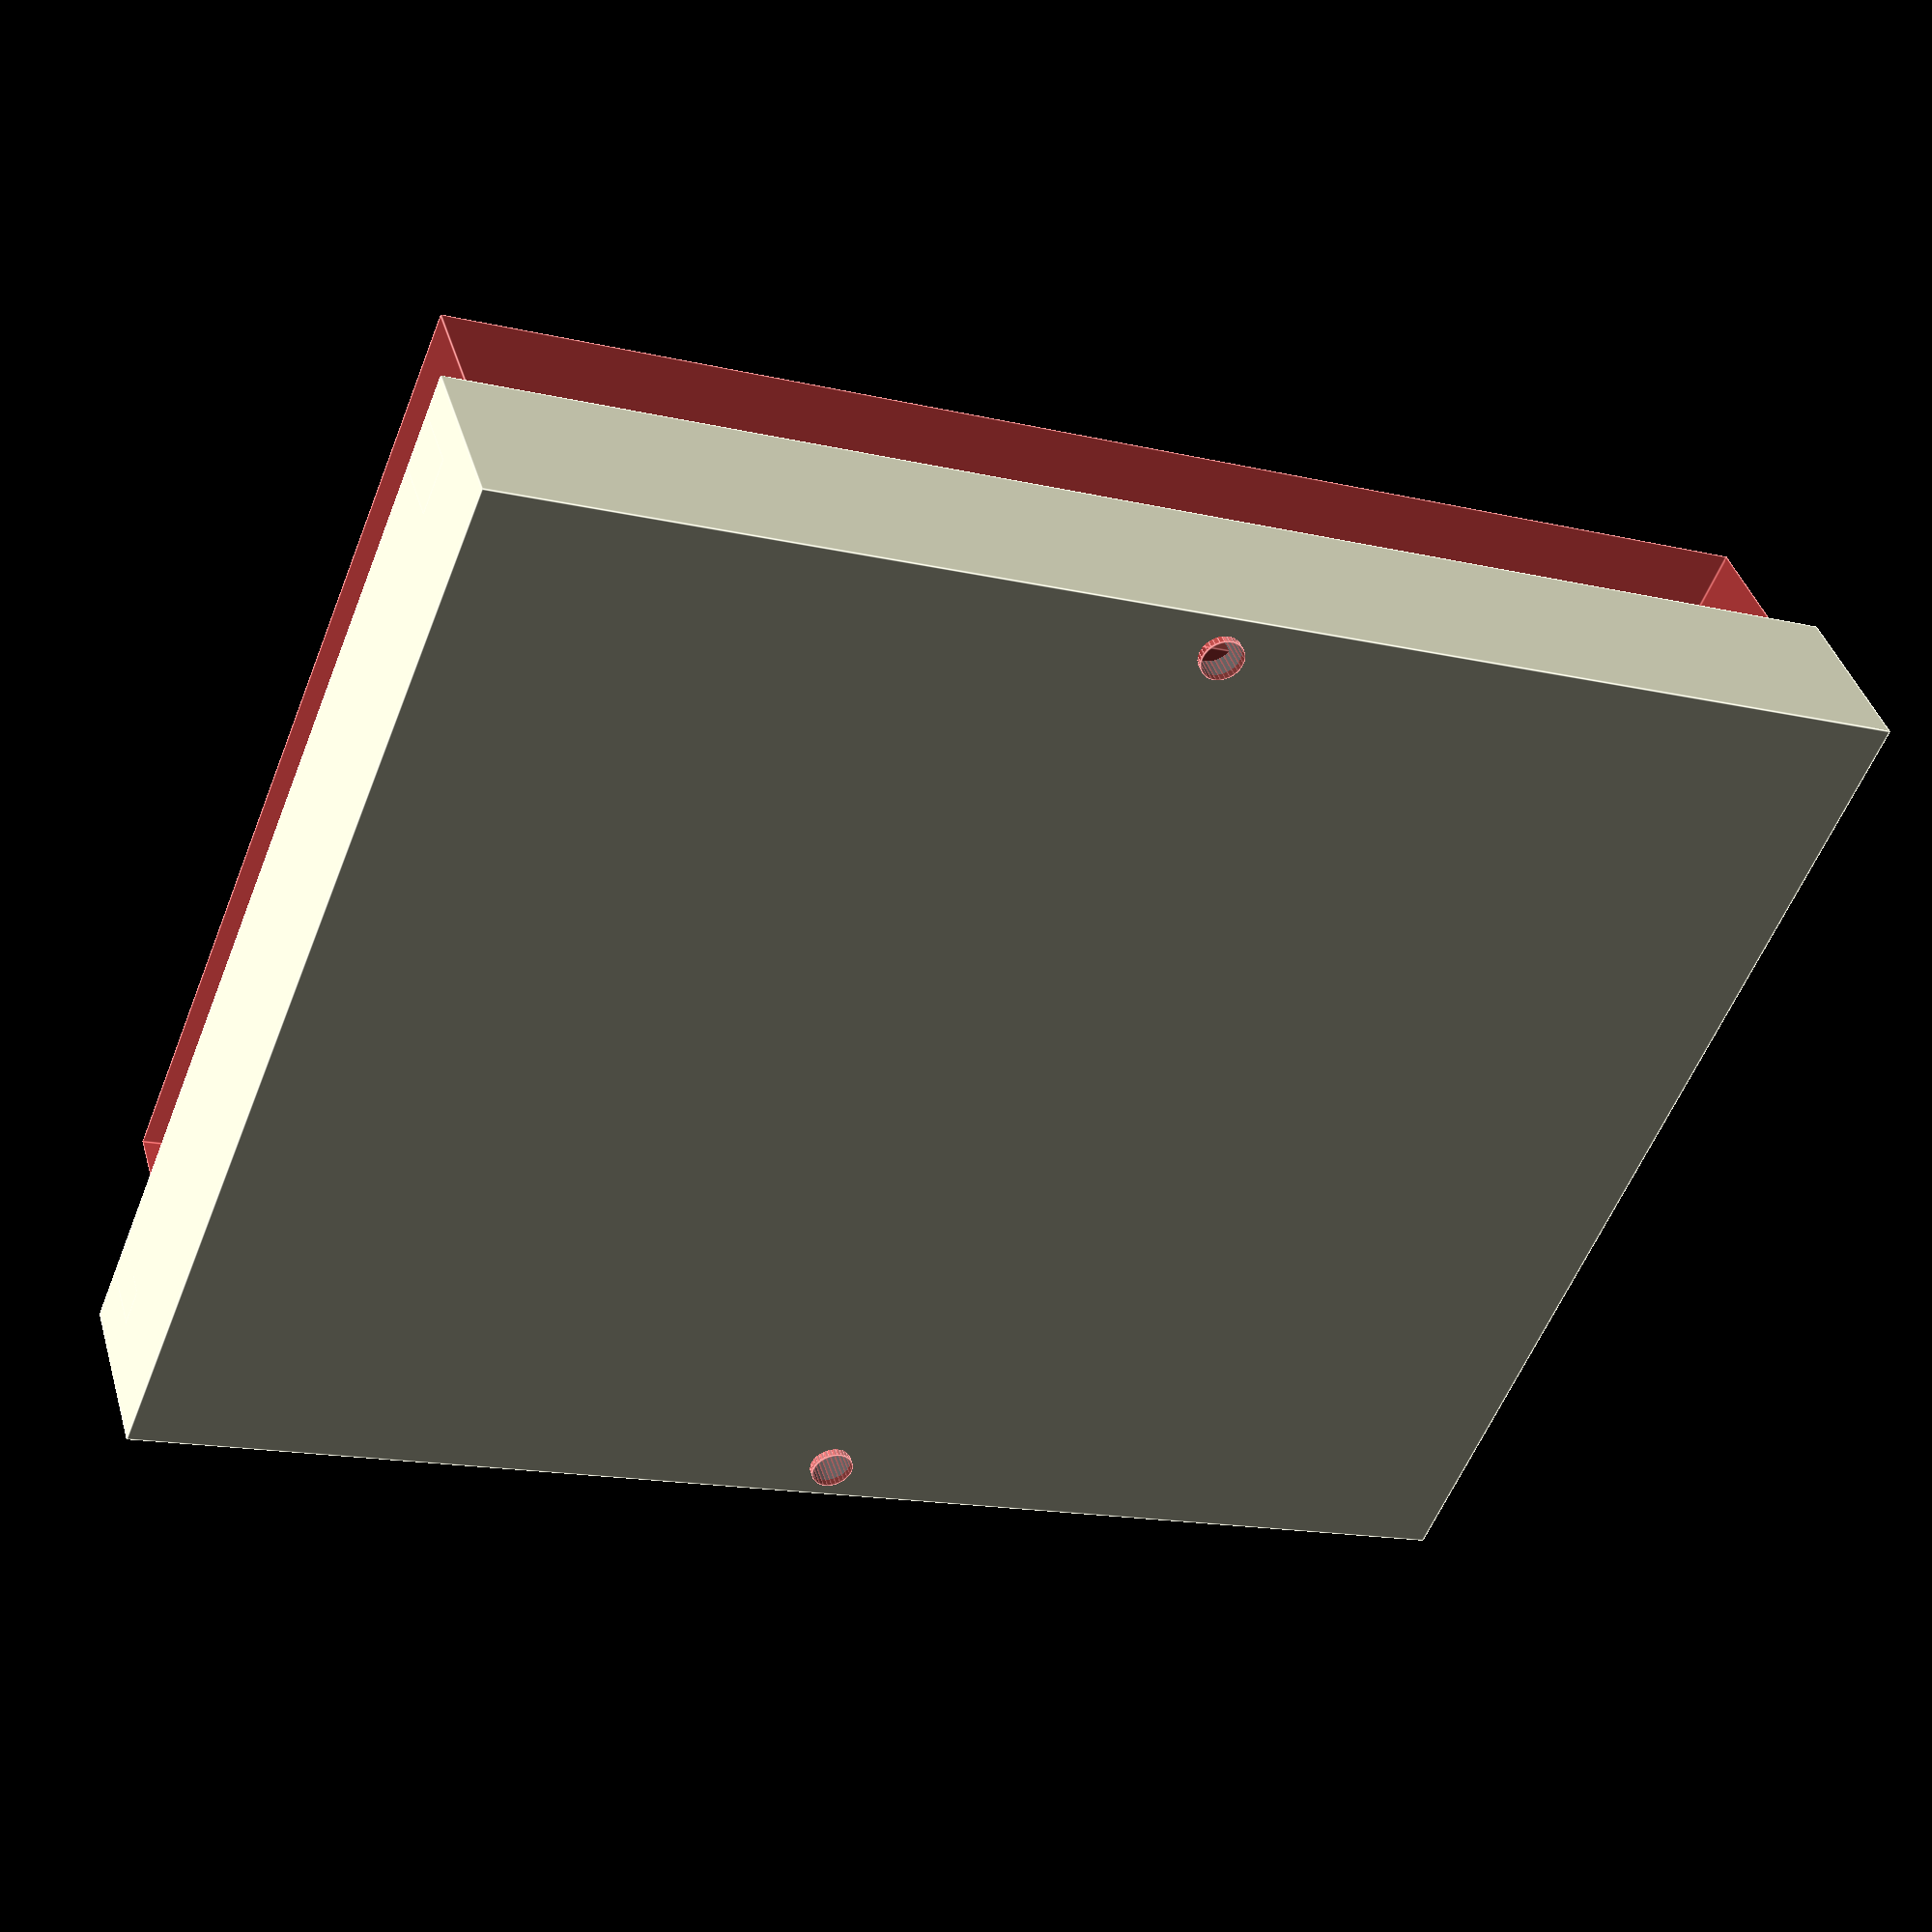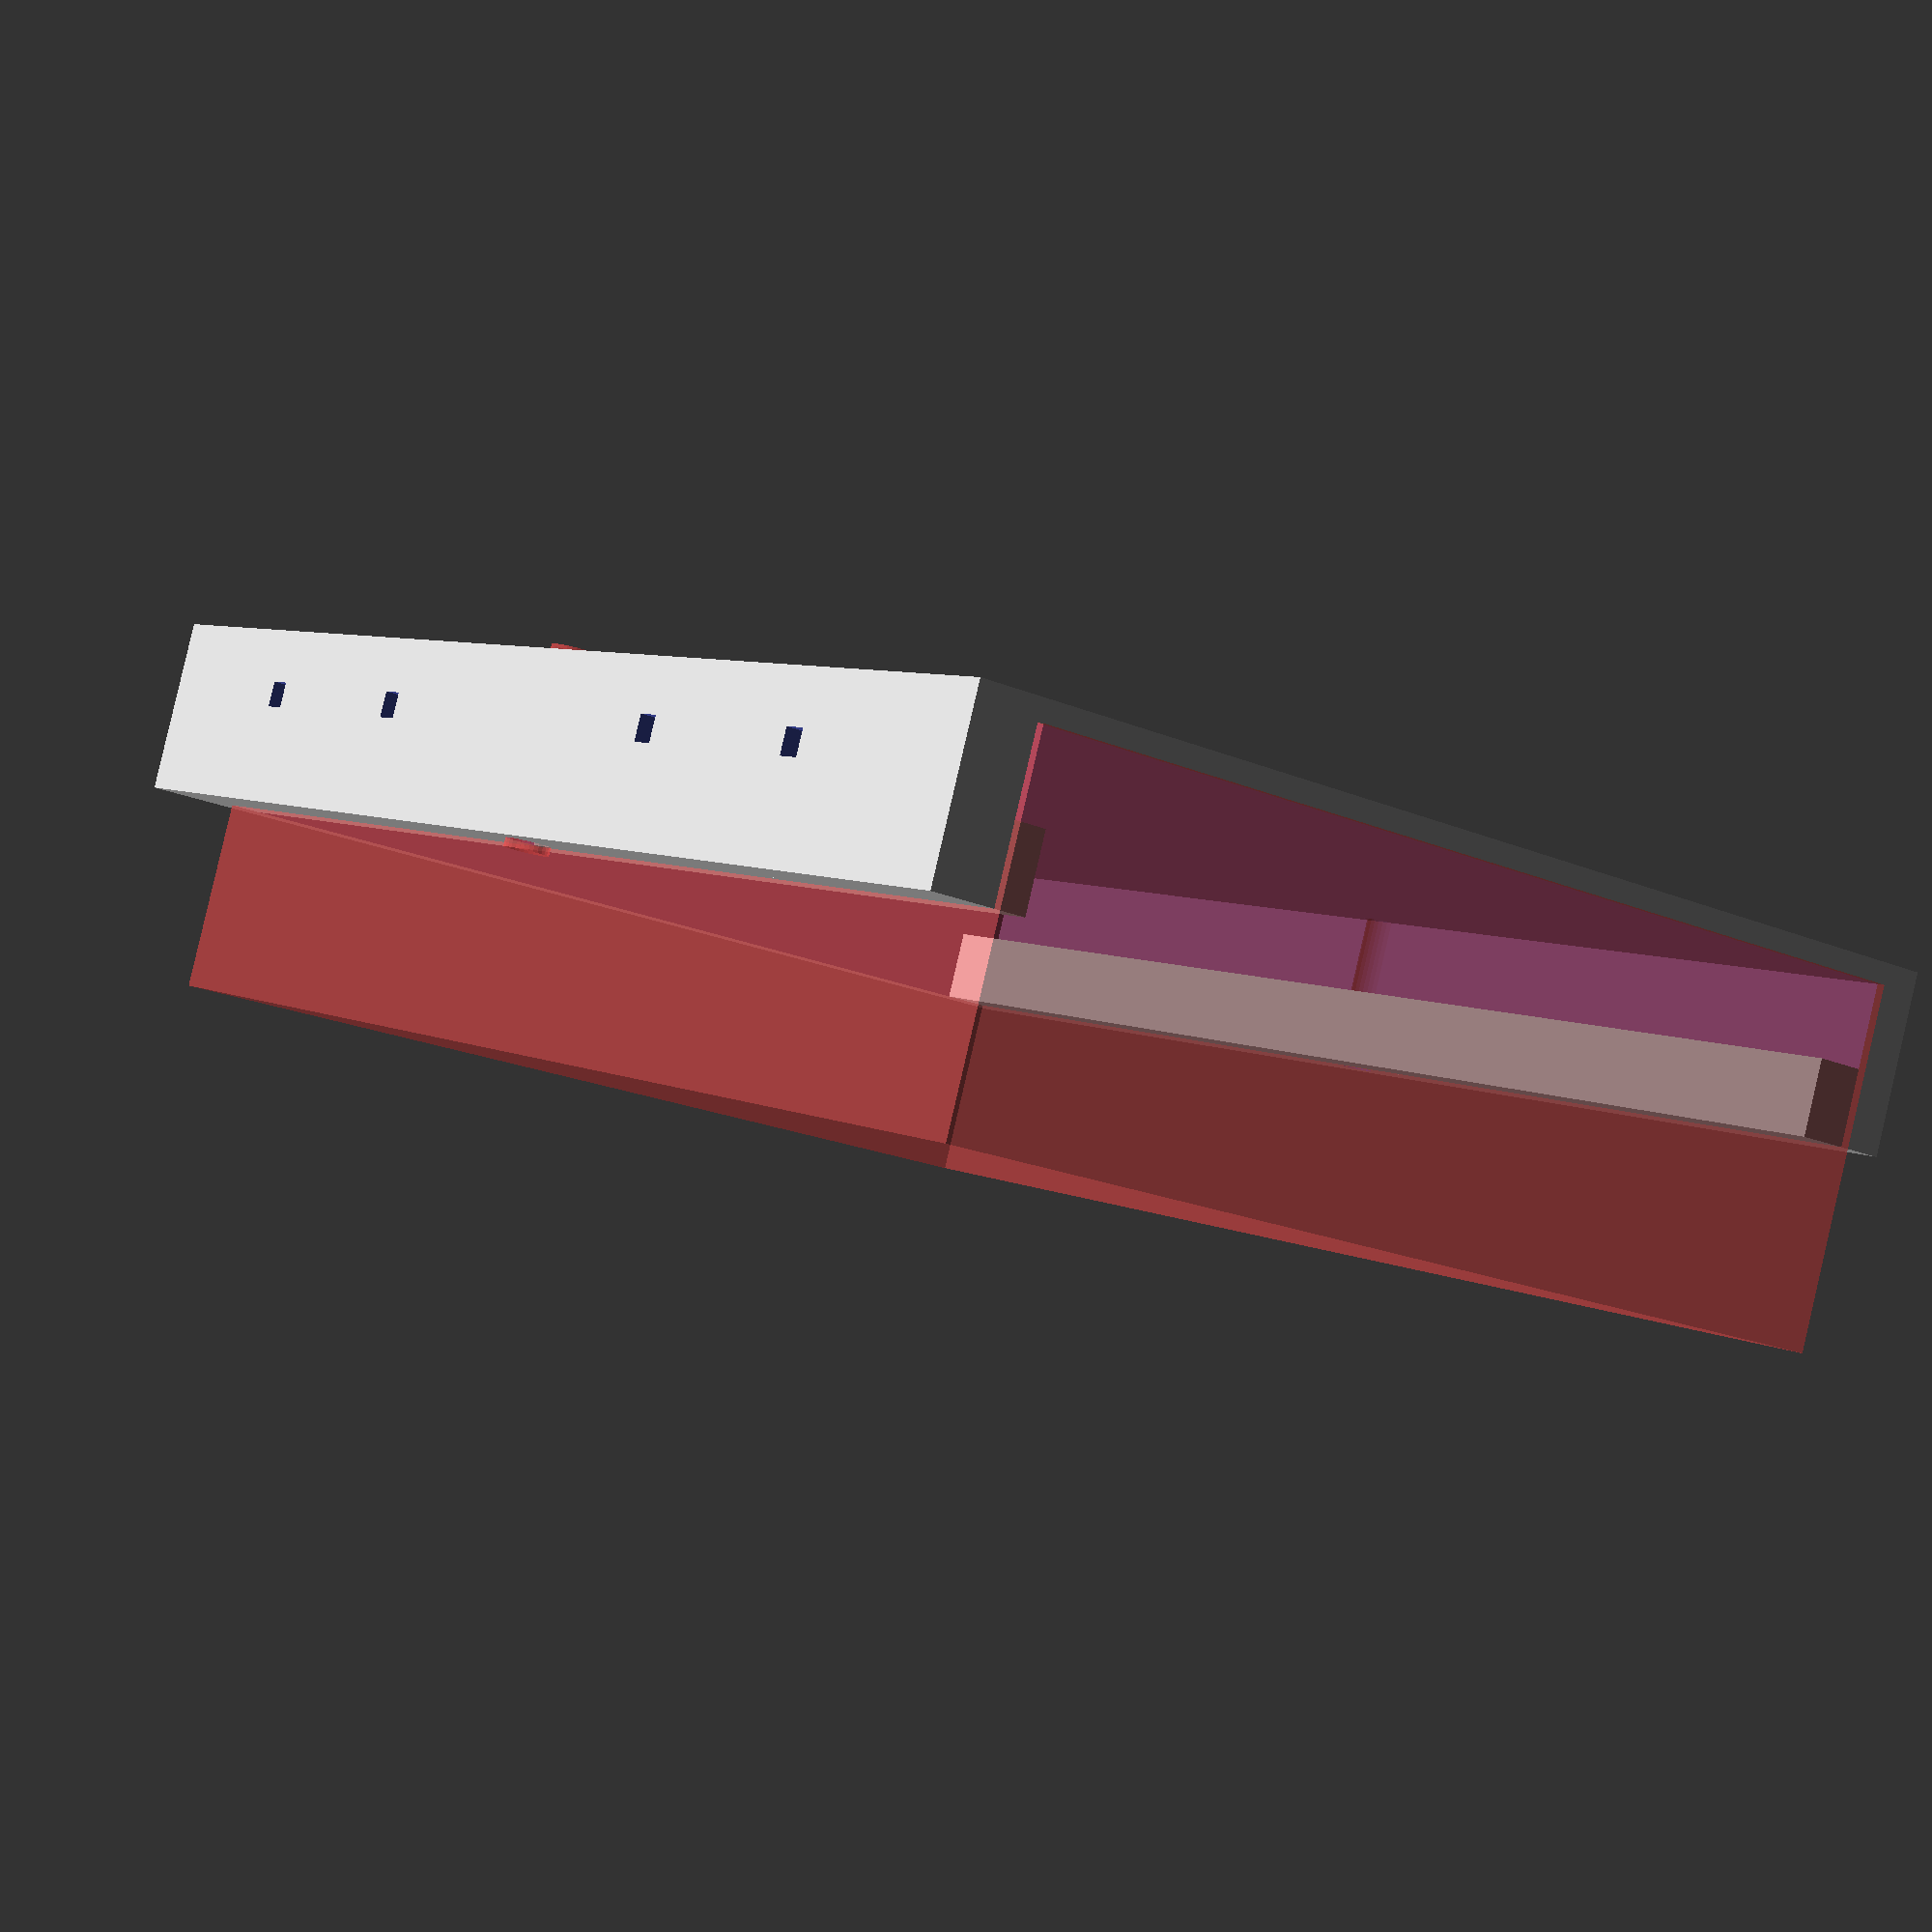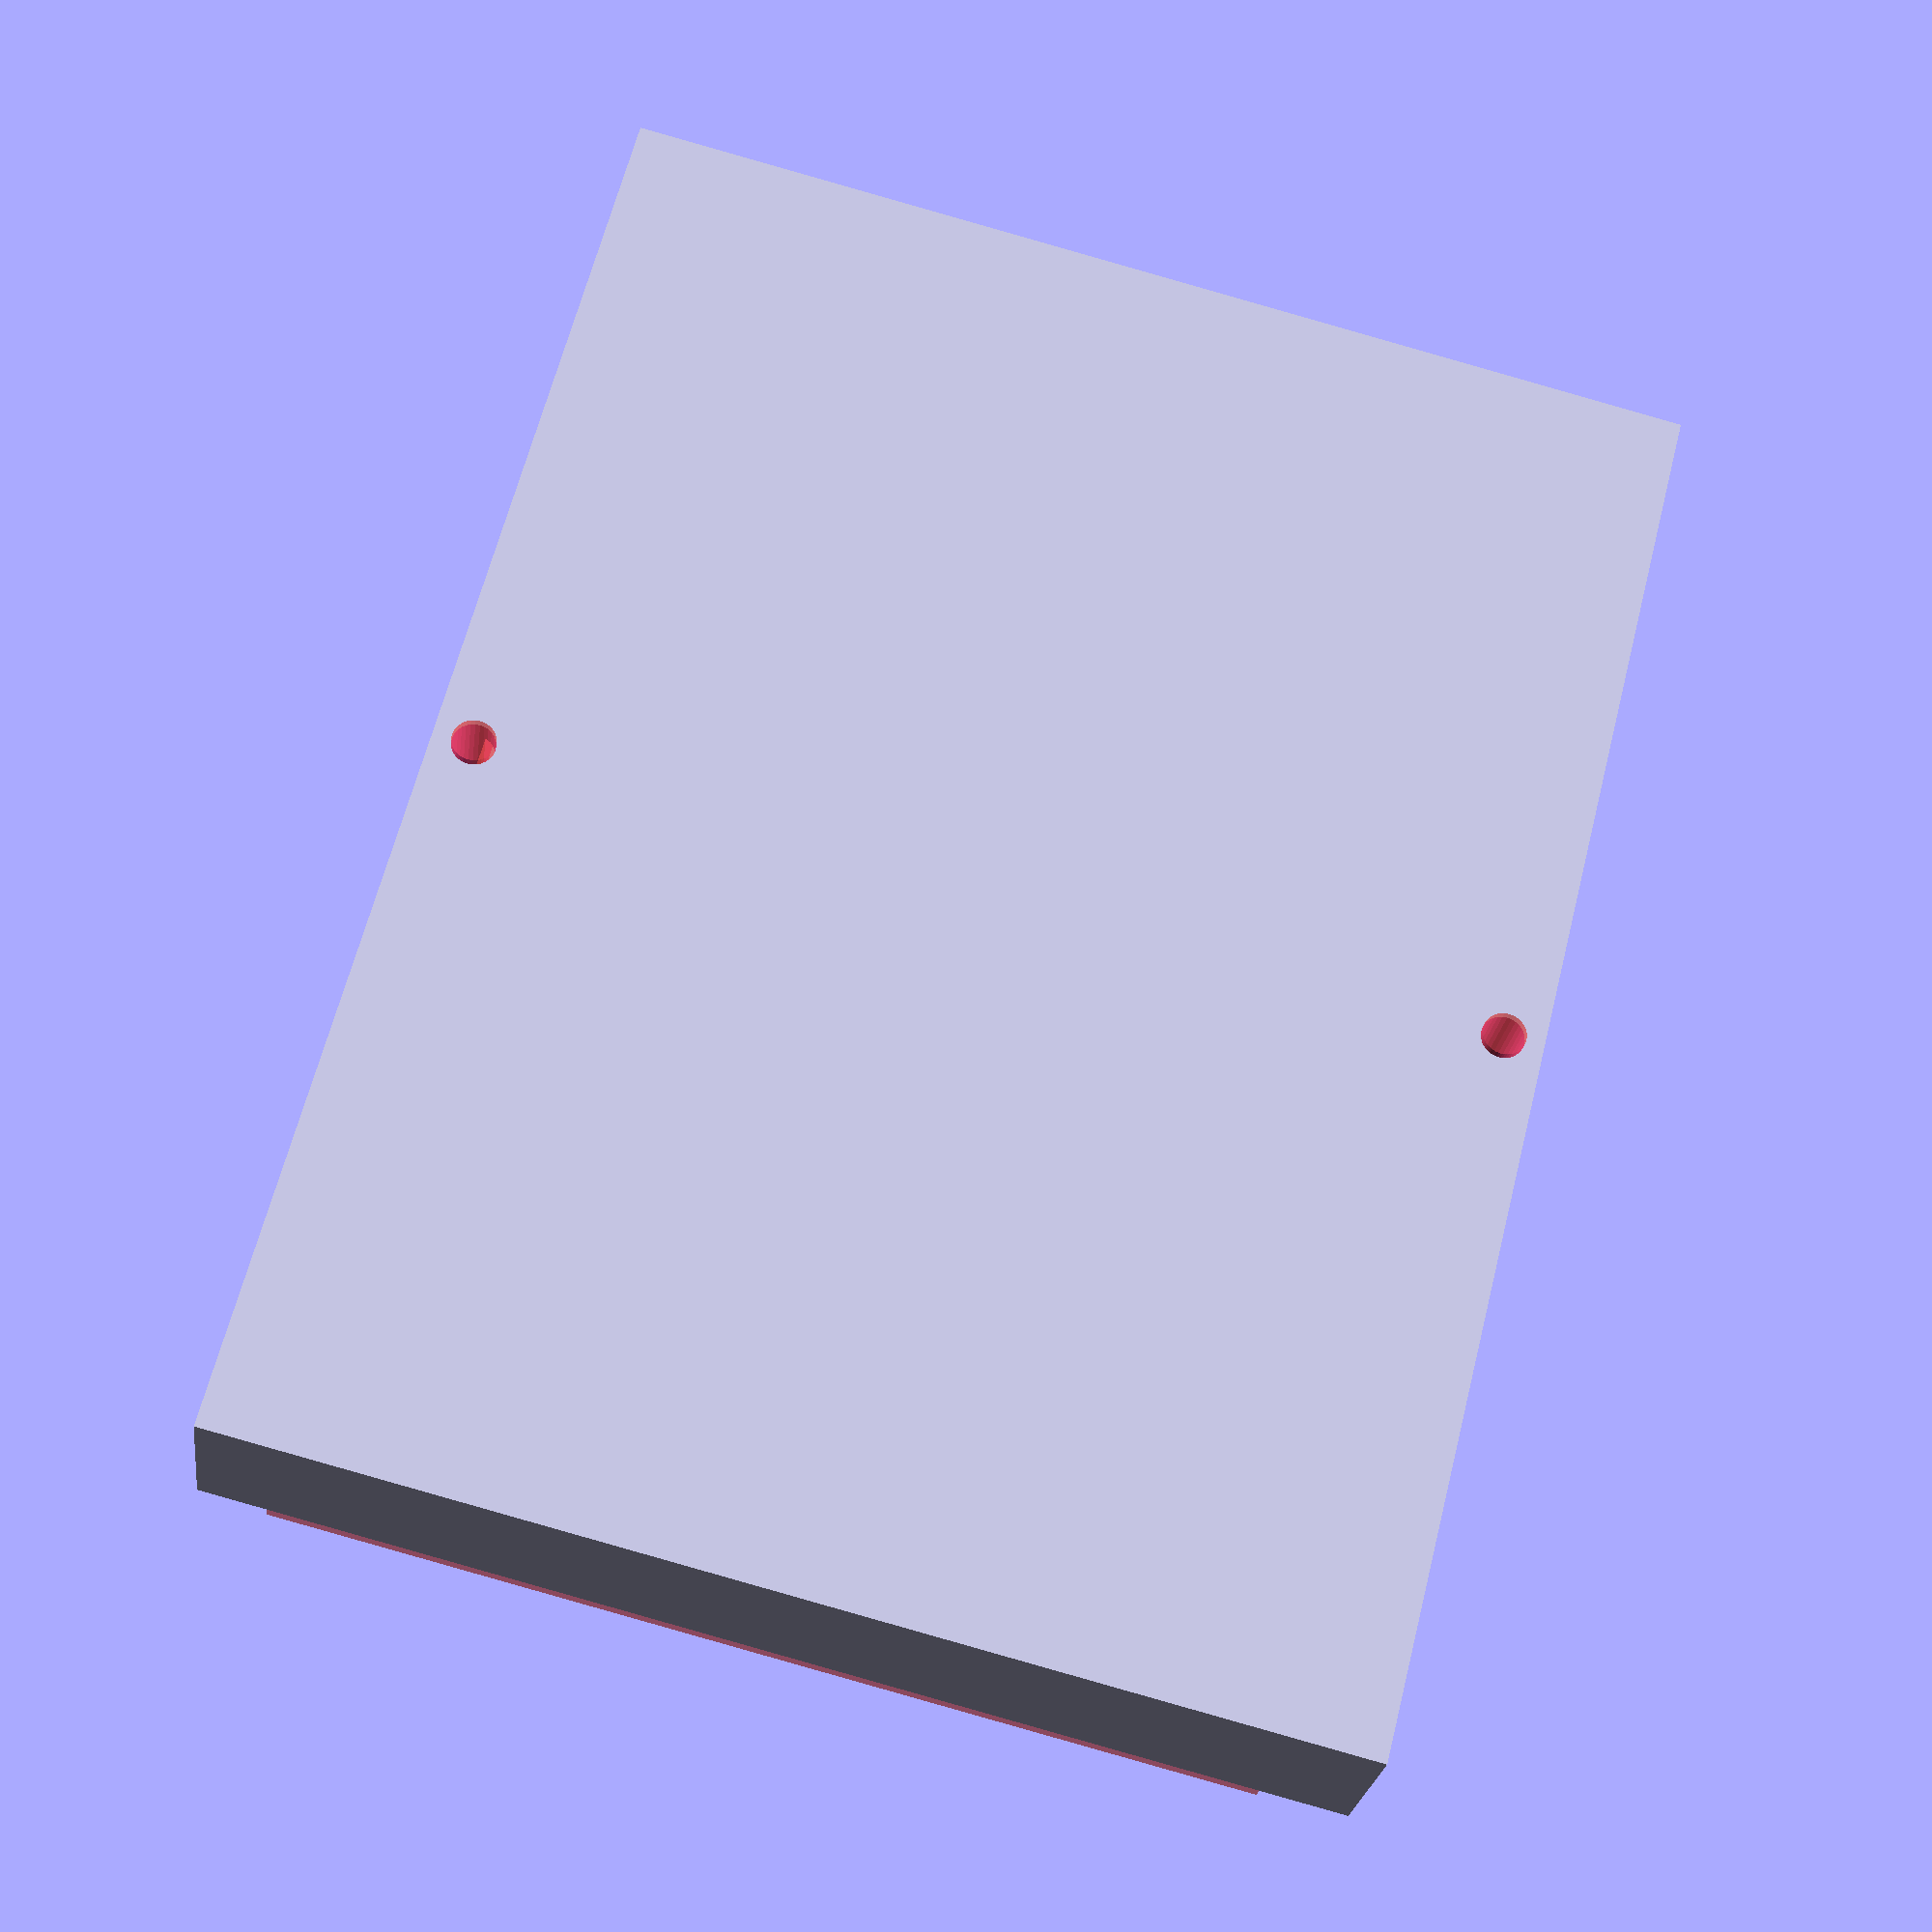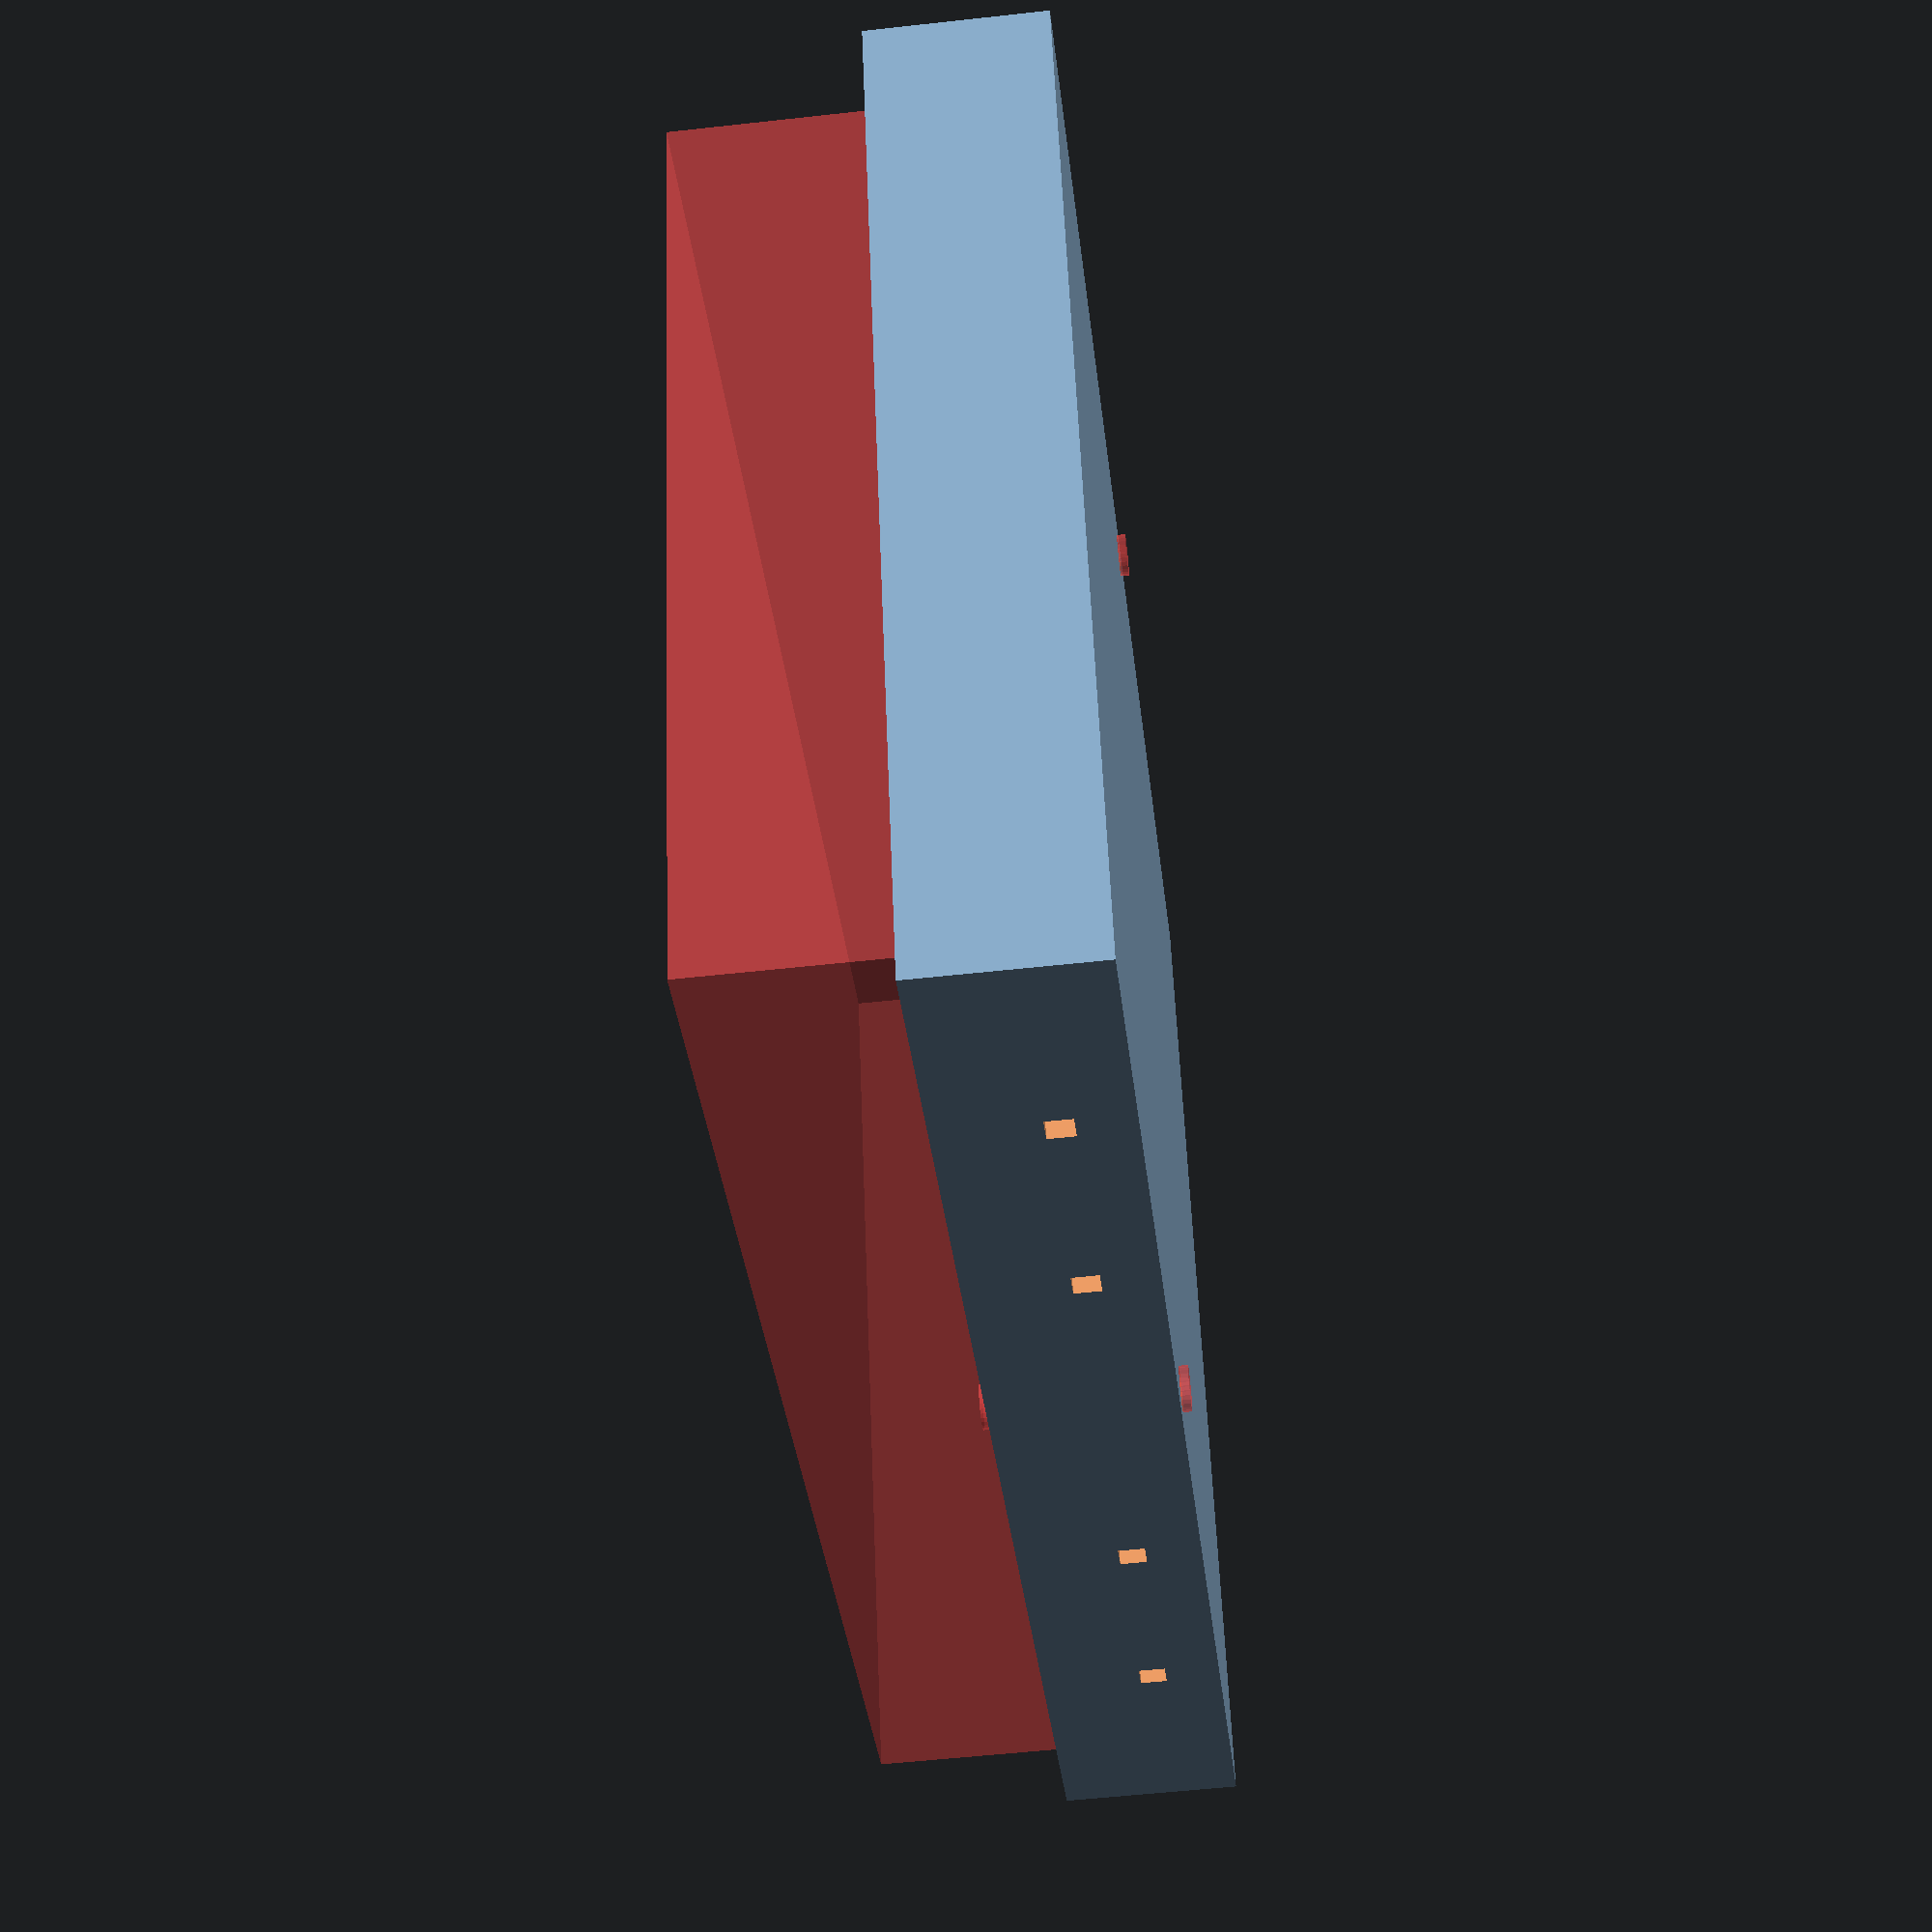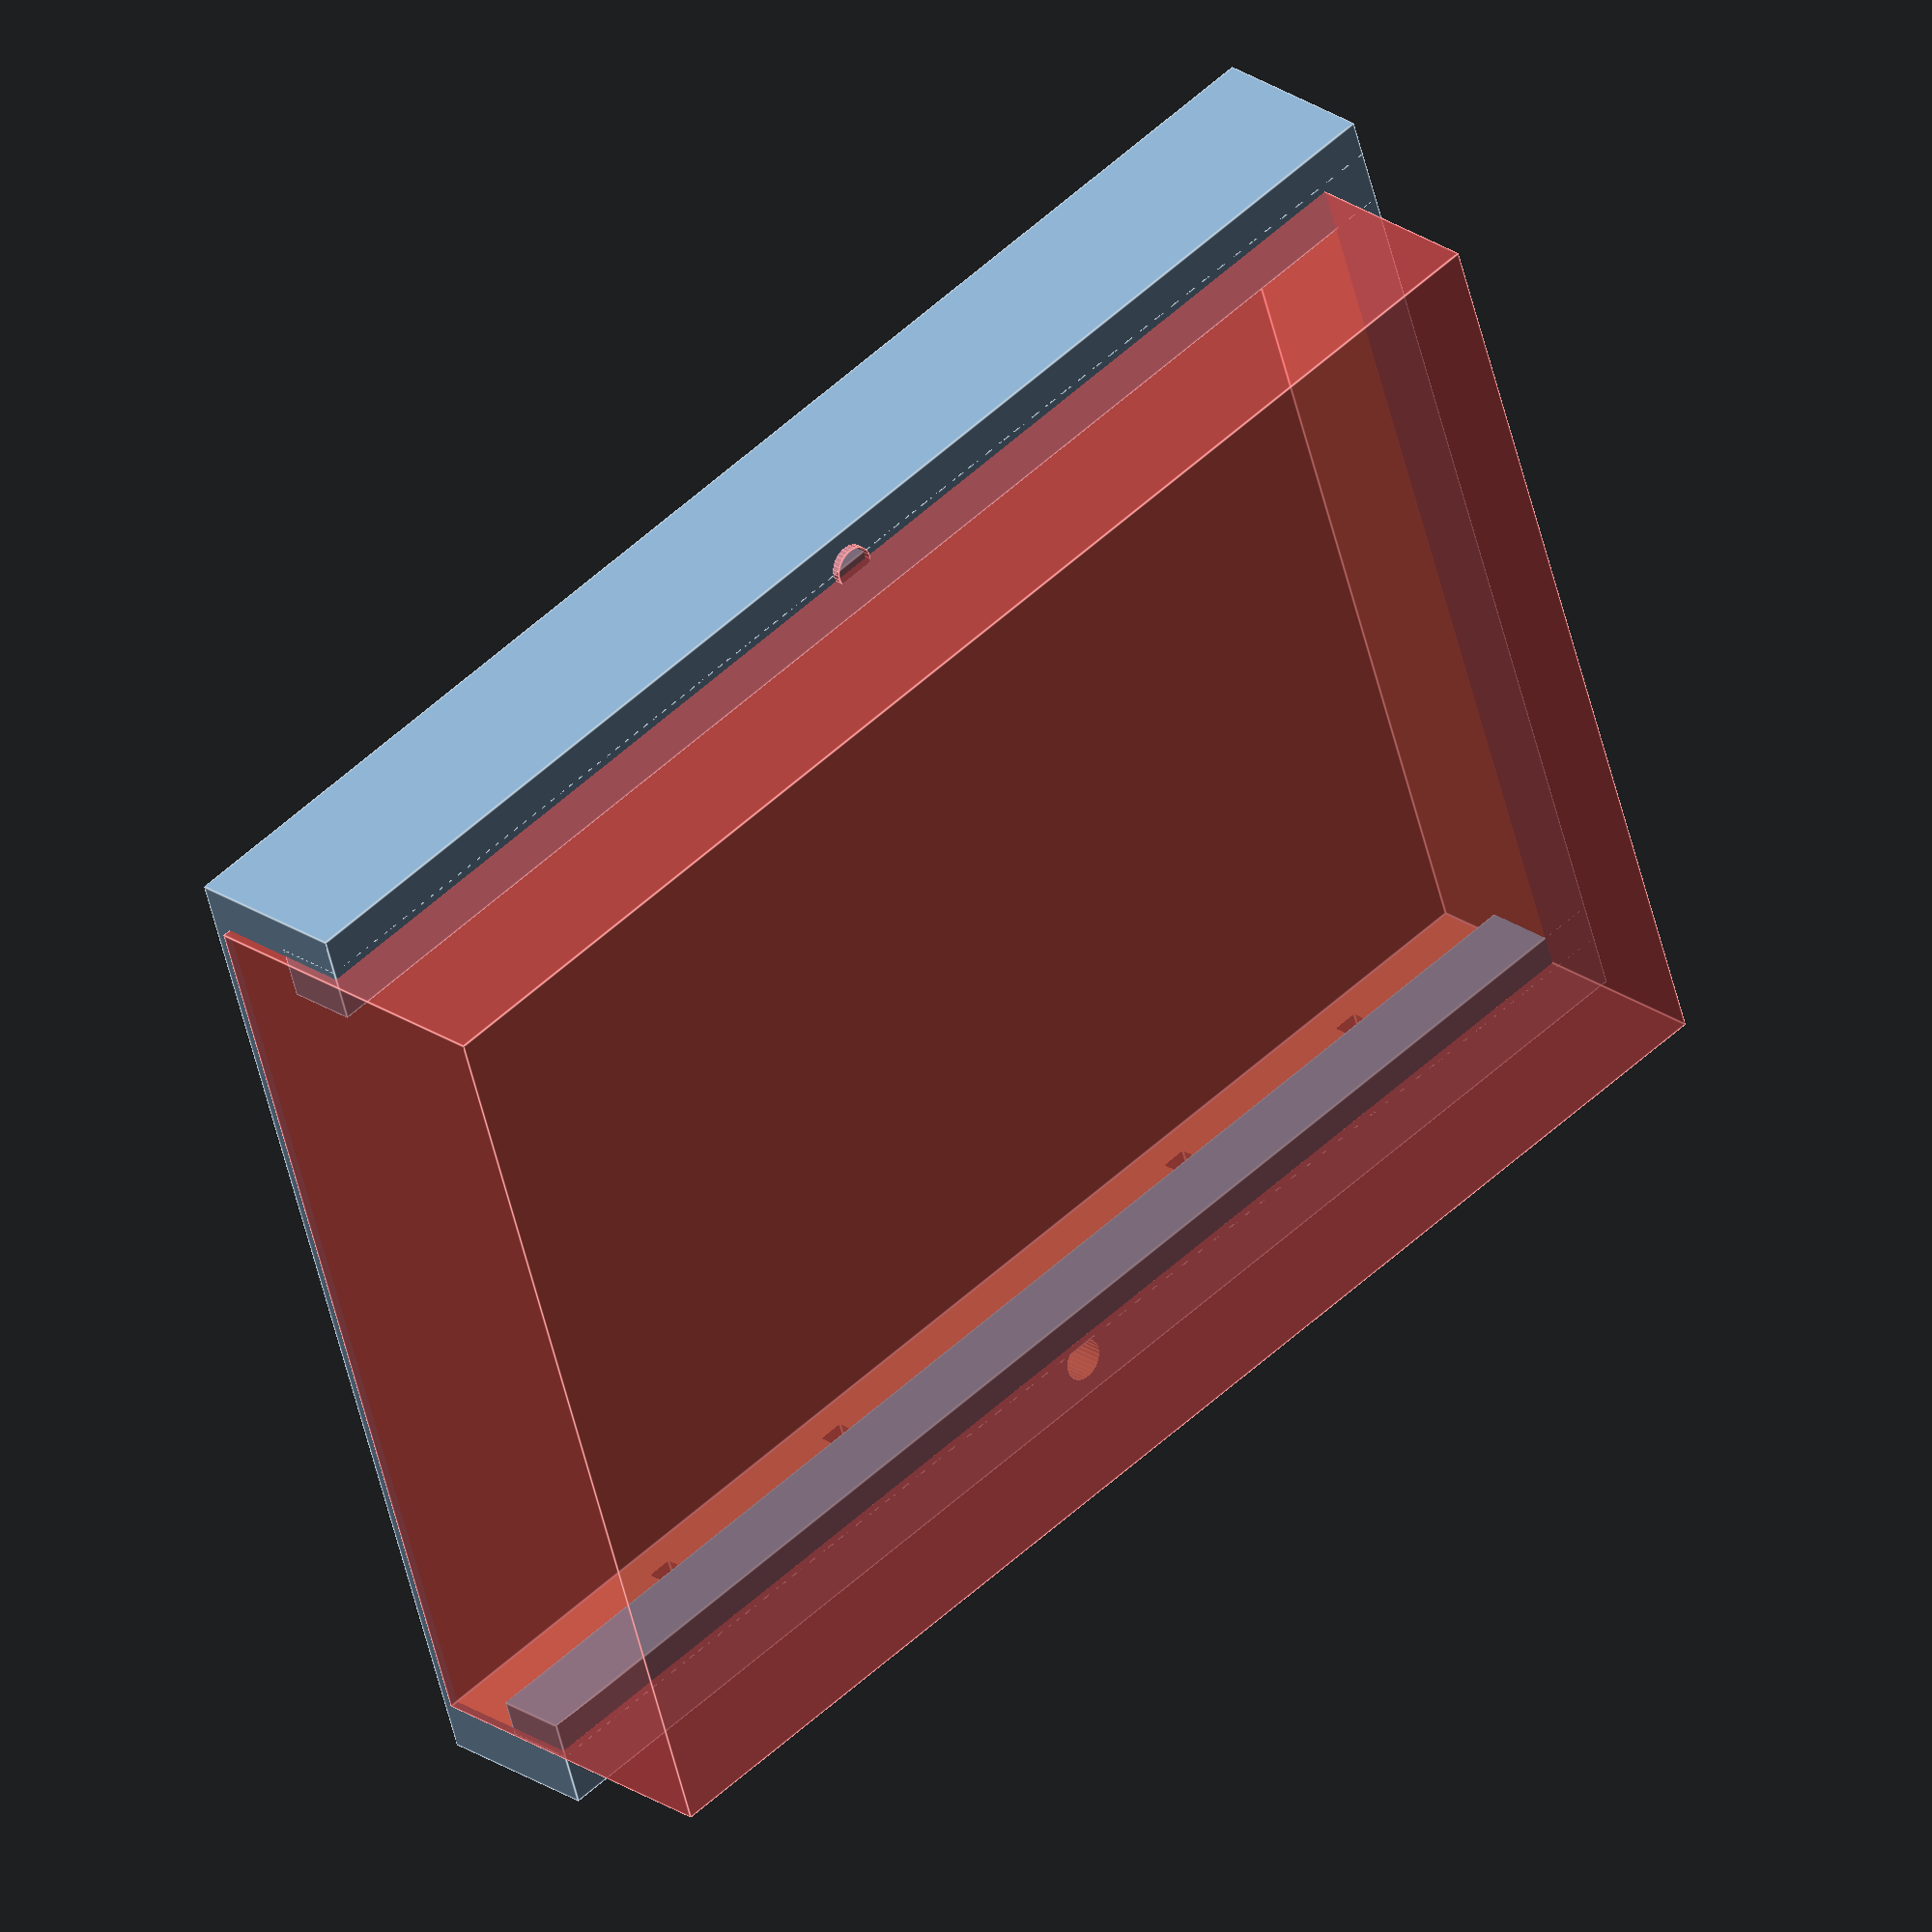
<openscad>
tile_width         = 77;
//tile_width         = 7;
tile_height        = 113;
tile_thickness     = 15.5;
tile_lip_thickness = 7.4;
tile_lip_depth     = 4.7;

width_padding      = 15;
height_padding     = 15;
thickness_padding  = 5;

module tile() {
 difference() {
  color("red") cube(size=[tile_width, tile_height, tile_thickness]);
  translate([-1, 0, tile_lip_thickness]) {
   translate([0, -1, 0])
    cube(size=[tile_width + 2, tile_lip_depth + 1, (tile_thickness - tile_lip_thickness + 1)]);
   translate([0, tile_height - tile_lip_depth, 0])
    cube(size=[tile_width + 2, tile_lip_depth + 1, (tile_thickness - tile_lip_thickness + 1)]);
  }
 }
}

//translate([width_padding / 2 - 0.5, height_padding / 2,thickness_padding / 2 + 1]) {
// tile();
// translate([tile_width + 1, 0, 0]) tile();
//}

outer_width = tile_width * 2 + width_padding;
outer_height = tile_height + height_padding;
outer_thickness = tile_thickness + thickness_padding;
drainage_offset = outer_width / 6;
difference() {
 cube(size=[outer_width, outer_height, outer_thickness]);
 translate([-1, height_padding / 2,thickness_padding / 2])
  #cube(size=[tile_width * 2 + (width_padding / 2) + 2, tile_height + 2, tile_thickness + 25]);
 translate([outer_width / 2,height_padding / 4 + 1,-1])
  #cylinder(r=2.5, h = outer_thickness + 2, $fn=30);
 translate([outer_width / 2,outer_height - (height_padding / 4) - 1,-1])
  #cylinder(r=2.5, h = outer_thickness + 2, $fn=30);
 

 translate([drainage_offset, -1, thickness_padding / 2 + tile_lip_thickness / 2]) {
  cube(size=[3, 20, 3]);
  translate([drainage_offset, 0, 0])
   cube(size=[3, 20, 3]);
  translate([drainage_offset * 3, 0, 0])
   cube(size=[3, 20, 3]);
  translate([drainage_offset * 4, 0, 0])
   cube(size=[3, 20, 3]);
 }
}

translate([0,height_padding/2 - 1,(thickness_padding / 2) + tile_lip_thickness + 2])
 cube(size=[outer_width,tile_lip_depth,outer_thickness - (thickness_padding / 2) - tile_lip_thickness - 2]);
translate([0,outer_height - (height_padding/2) - tile_lip_depth + 1,(thickness_padding / 2) + tile_lip_thickness + 2])
 cube(size=[outer_width,tile_lip_depth + 2,outer_thickness - (thickness_padding / 2) - tile_lip_thickness - 2]);

module end_cap() {
  cube(size=[width_padding / 2 - 2, tile_height + 2, tile_lip_thickness + 2]);
  translate([0, tile_lip_depth, tile_lip_thickness + 2])
   cube(size=[width_padding / 2 - 1, tile_height - (2 * tile_lip_depth), tile_thickness - tile_lip_thickness + 3]);
}

//translate([-20, height_padding / 2, thickness_padding / 2]) {
//translate([-20, 0, 0]) {
// end_cap();
//}

</openscad>
<views>
elev=139.4 azim=158.0 roll=16.0 proj=p view=edges
elev=93.1 azim=305.4 roll=166.9 proj=p view=solid
elev=204.8 azim=255.8 roll=7.2 proj=p view=solid
elev=235.0 azim=198.6 roll=83.3 proj=p view=wireframe
elev=334.6 azim=342.0 roll=317.2 proj=o view=edges
</views>
